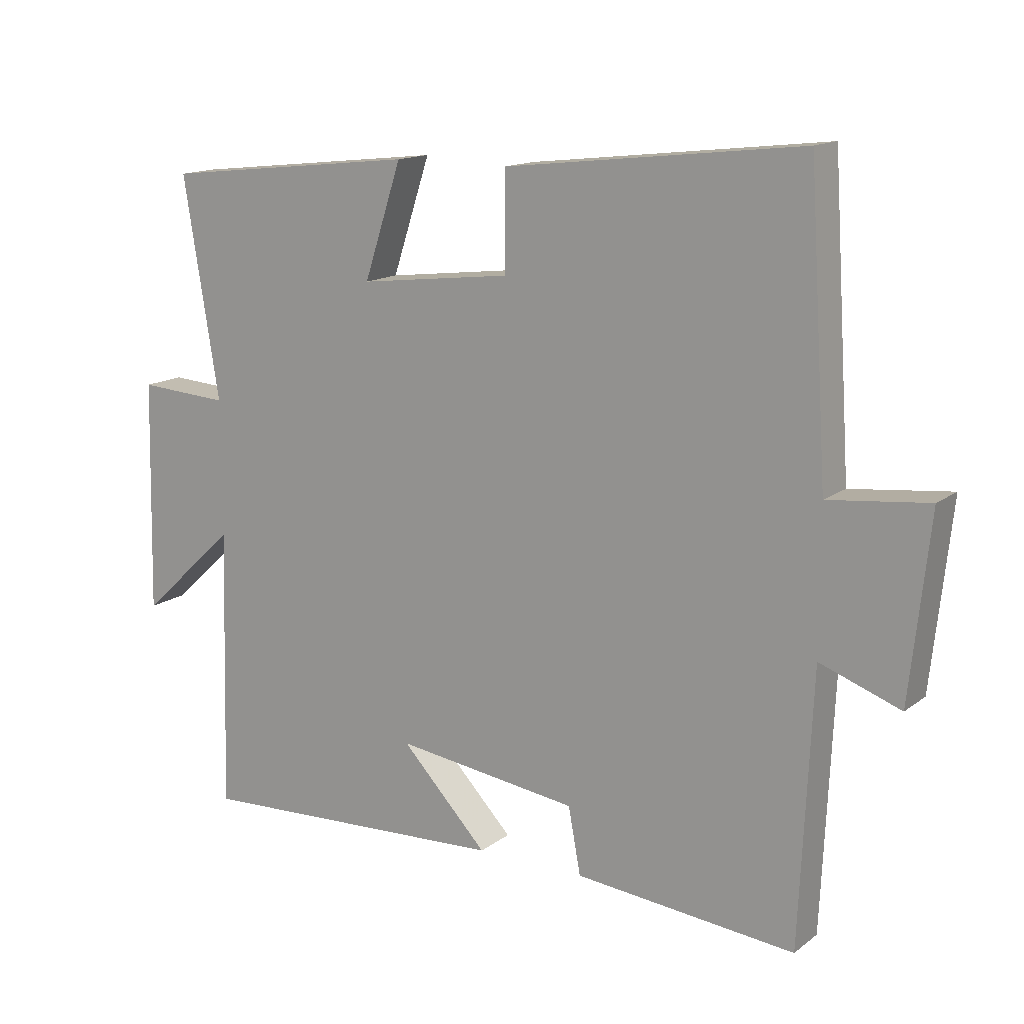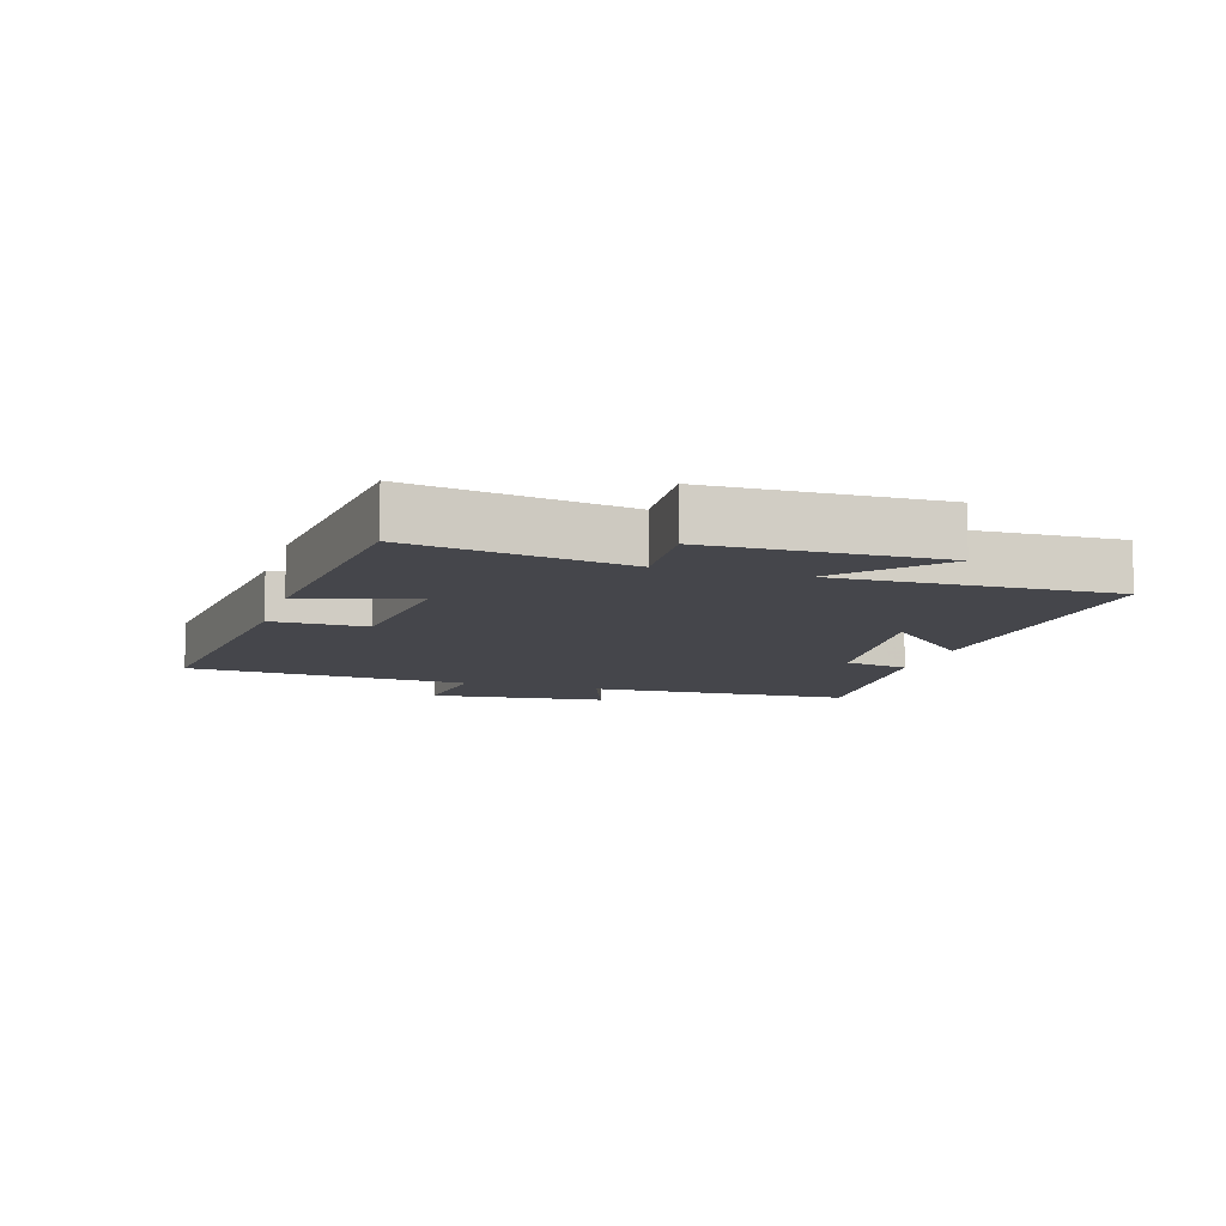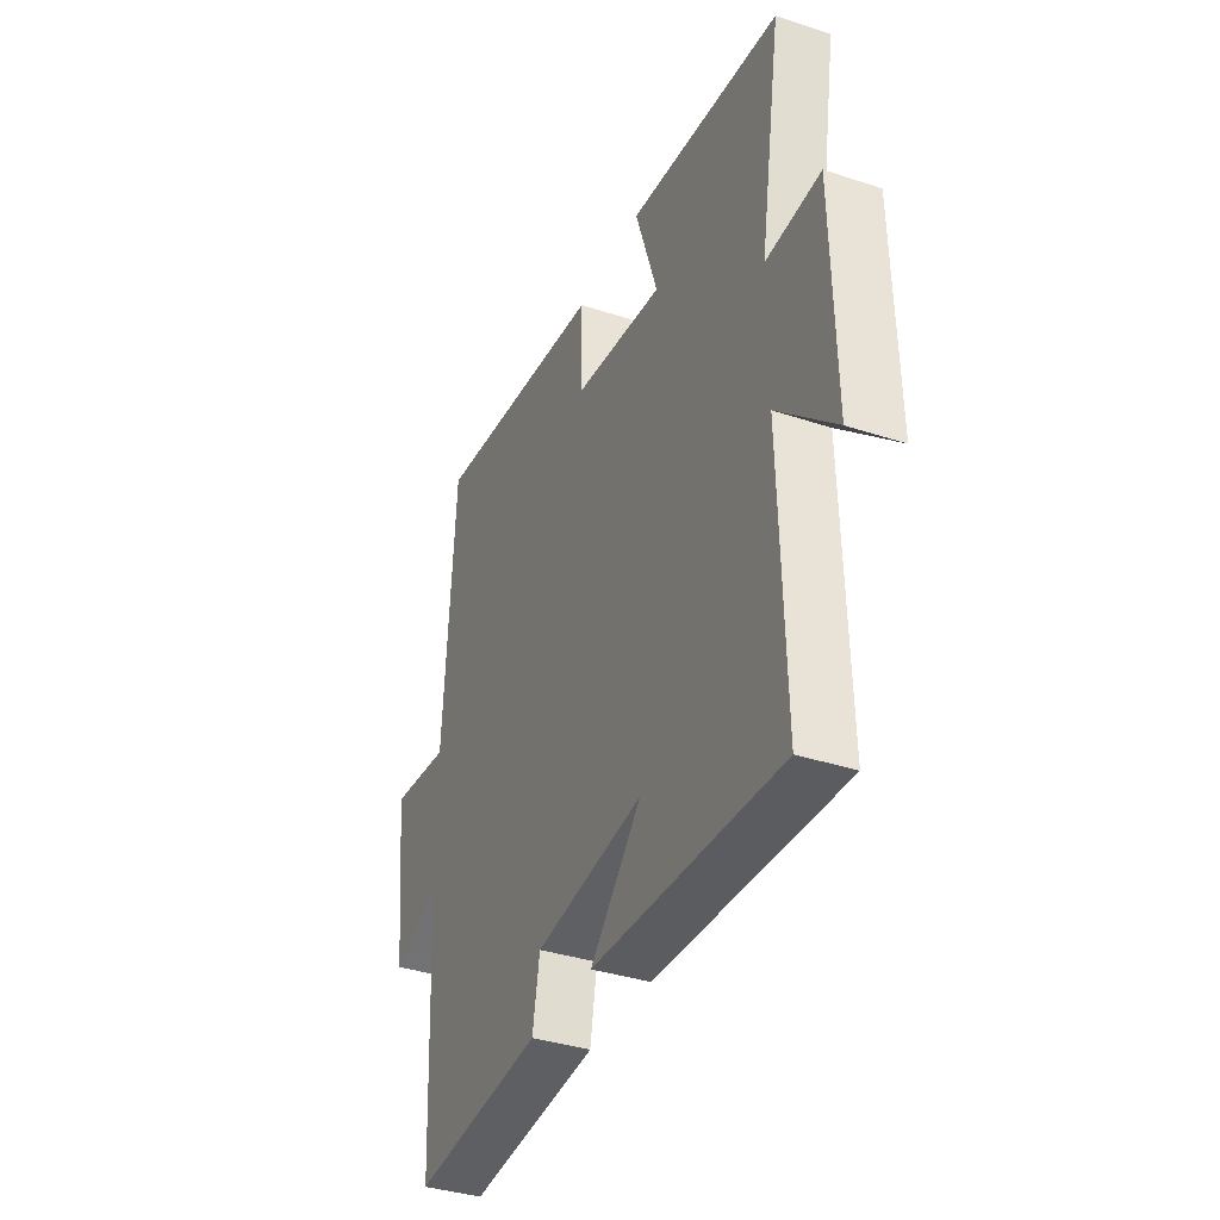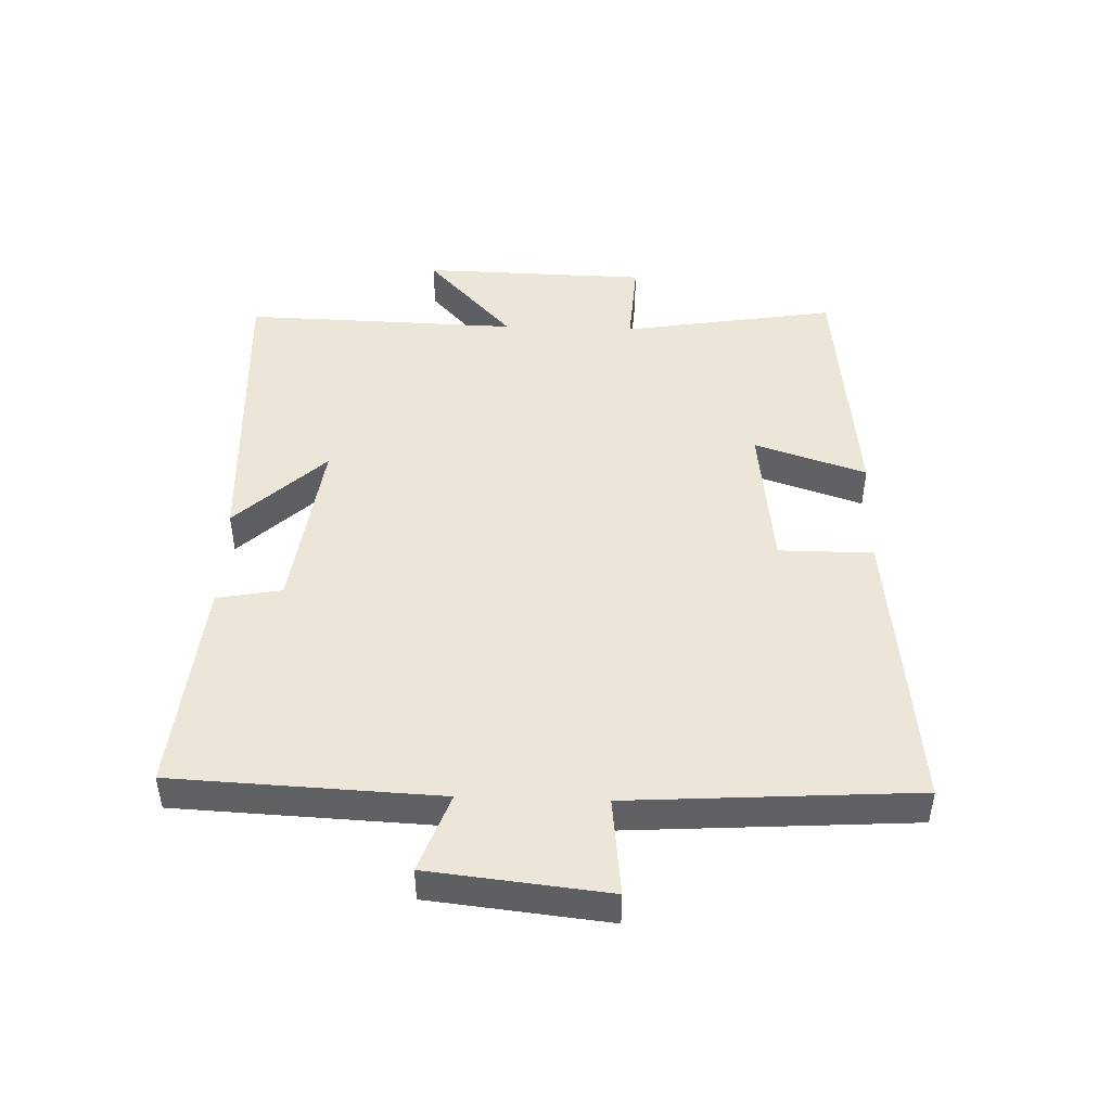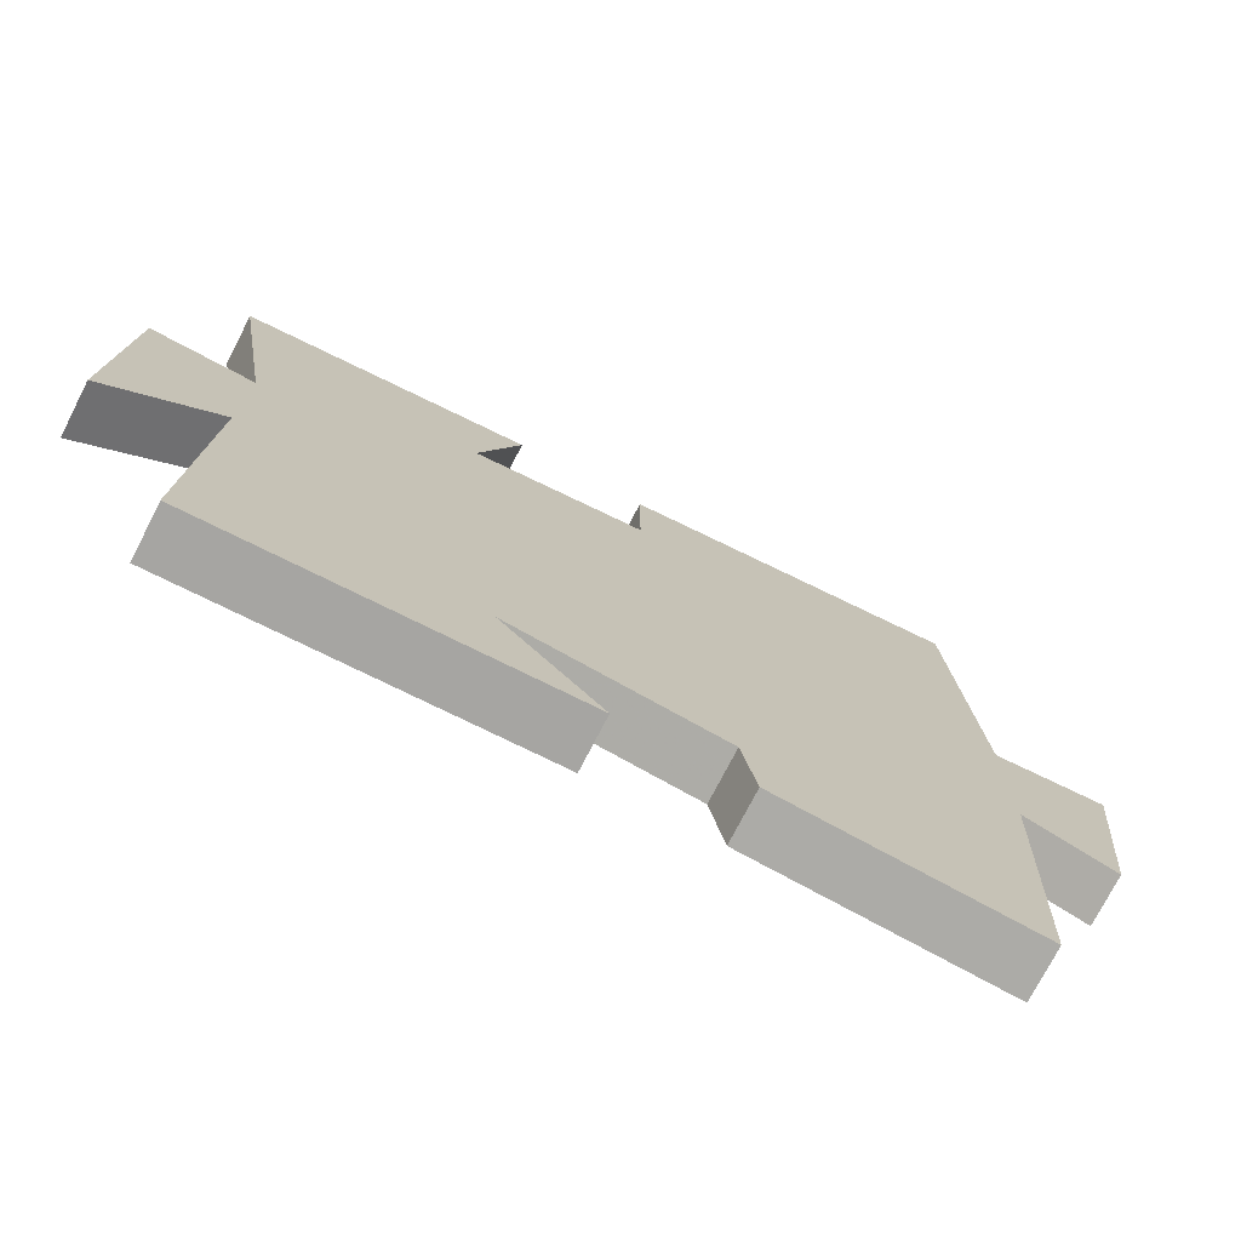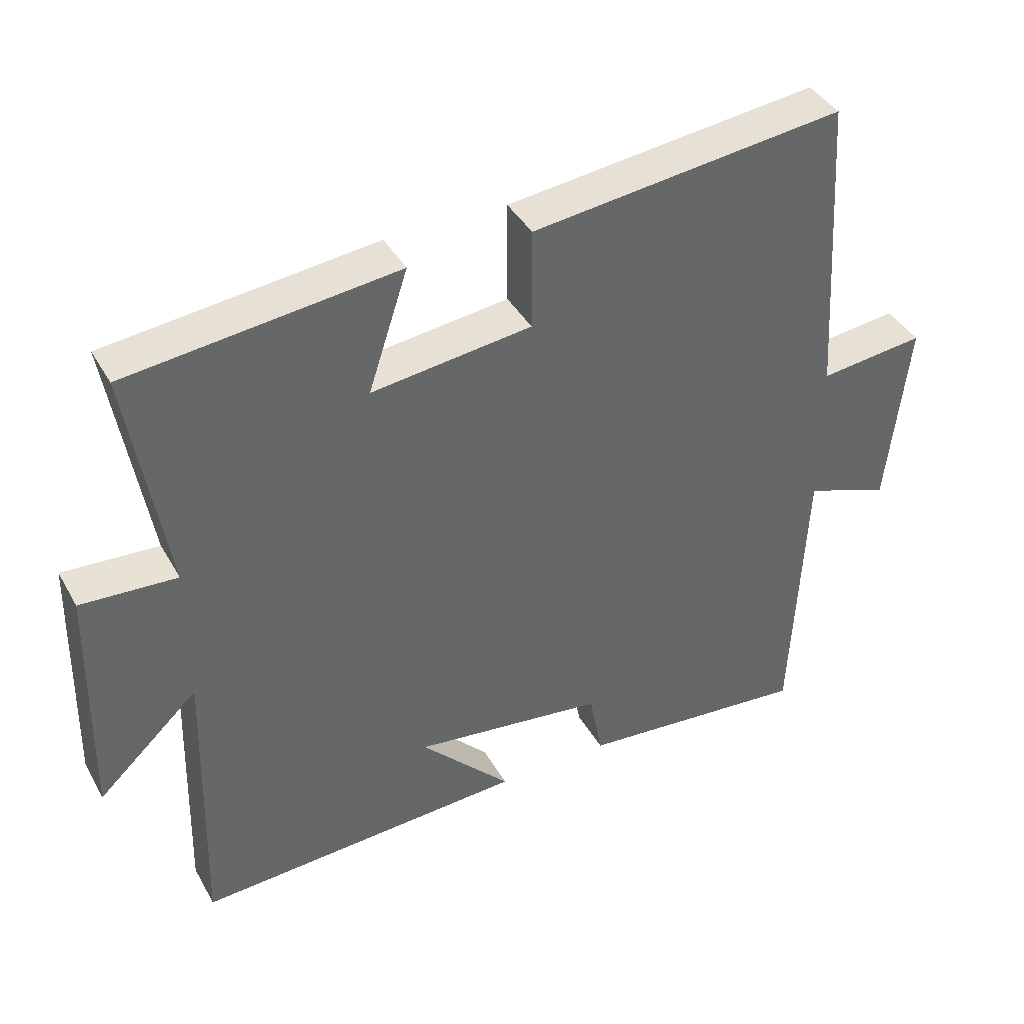
<metadata>
{"format":"obj","ext":"obj","renderer":"f3d","projection":"perspective","resolution":1024,"background":"white","views":[{"elev":14.5,"azim":-147.1,"up":"+Z"},{"elev":-10.0,"azim":72.9,"up":"+Y"},{"elev":-36.8,"azim":66.8,"up":"+Z"},{"elev":46.6,"azim":-88.1,"up":"+Y"},{"elev":-74.6,"azim":152.8,"up":"+Z"},{"elev":40.5,"azim":152.9,"up":"+Z"}]}
</metadata>
<code>
v -0.471 0.07 0.552
v -0.014 0.07 0.5
v -0.014 0.07 0.352
v 0.22 0.07 0.324
v 0.162 0.07 0.5
v 0.555 0.07 0.457
v 0.5 0.07 0.12
v 0.64 0.07 0.129
v 0.648 0.07 -0.227
v 0.5 0.07 -0.09
v 0.512 0.07 -0.523
v 0.027 0.07 -0.5
v 0.16 0.07 -0.36
v -0.122 0.07 -0.398
v -0.141 0.07 -0.5
v -0.481 0.07 -0.533
v -0.5 0.07 -0.115
v -0.624 0.07 -0.16
v -0.654 0.07 0.12
v -0.5 0.07 0.103
v -0.471 0 0.552
v -0.014 0 0.5
v -0.014 0 0.352
v 0.22 0 0.324
v 0.162 0 0.5
v 0.555 0 0.457
v 0.5 0 0.12
v 0.64 0 0.129
v 0.648 0 -0.227
v 0.5 0 -0.09
v 0.512 0 -0.523
v 0.027 0 -0.5
v 0.16 0 -0.36
v -0.122 0 -0.398
v -0.141 0 -0.5
v -0.481 0 -0.533
v -0.5 0 -0.115
v -0.624 0 -0.16
v -0.654 0 0.12
v -0.5 0 0.103
f 17 18 19 20
f 14 15 16 17
f 13 14 17 20
f 10 11 12 13
f 10 13 20 1
f 7 8 9 10
f 4 5 6 7
f 3 4 7 10
f 1 2 3
f 1 3 10
f 40 39 38 37
f 37 36 35 34
f 40 37 34 33
f 33 32 31 30
f 21 40 33 30
f 30 29 28 27
f 27 26 25 24
f 30 27 24 23
f 23 22 21
f 30 23 21
f 1 21 22 2
f 2 22 23 3
f 3 23 24 4
f 4 24 25 5
f 5 25 26 6
f 6 26 27 7
f 7 27 28 8
f 8 28 29 9
f 9 29 30 10
f 10 30 31 11
f 11 31 32 12
f 12 32 33 13
f 13 33 34 14
f 14 34 35 15
f 15 35 36 16
f 16 36 37 17
f 17 37 38 18
f 18 38 39 19
f 19 39 40 20
f 20 40 21 1

</code>
